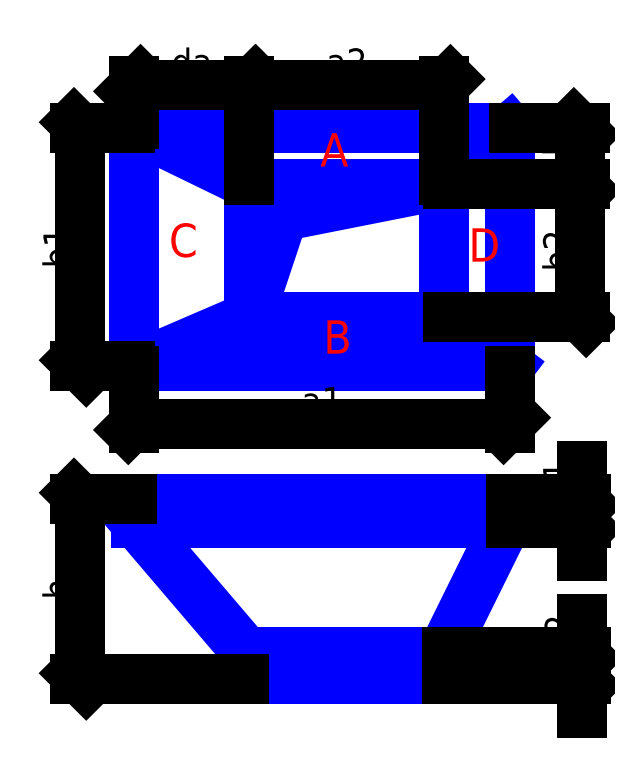
<metadata>
{"format":"dxf","ext":"dxf","renderer":"ezdxf+matplotlib","layout":"modelspace","background":"white","min_lineweight":24,"dpi":150}
</metadata>
<code>
0
SECTION
2
ENTITIES
0
HATCH
8
v
10
0
20
0
30
0
210
0
220
0
230
1
2
SOLID
70
    1
71
    0
91
    1
92
    0
93
    4
72
    1
10
71.63
20
72.11
11
76.65
21
87.18
72
    1
10
76.65
20
87.18
11
100.8
21
91.97
72
    1
10
100.8
20
91.97
11
71.63
21
91.97
72
    1
10
71.63
20
91.97
11
71.63
21
72.11
97
    0
75
    0
76
    1
98
    0
0
LWPOLYLINE
8
v
90
    4
70
    1
43
0
10
54.4
20
100.3
10
110.6
20
100.3
10
110.6
20
64.69
10
54.4
20
64.69
0
LWPOLYLINE
8
v
90
    4
70
    1
43
0
10
54.4
20
100.3
10
54.4
20
100.3
10
54.4
20
100.3
10
54.4
20
100.3
0
LWPOLYLINE
8
v
90
    4
70
    1
43
0
10
110.6
20
64.69
10
110.6
20
64.69
10
110.6
20
64.69
10
110.6
20
64.69
0
LWPOLYLINE
8
v
90
    4
70
    1
43
0
10
71.63
20
91.97
10
100.8
20
91.97
10
100.8
20
72.11
10
71.63
20
72.11
0
LINE
8
v
10
54.4
20
100.3
11
71.63
21
91.97
0
LINE
8
v
10
100.8
20
91.97
11
110.6
21
100.3
0
LINE
8
v
10
71.63
20
72.11
11
54.4
21
64.69
0
LINE
8
v
10
100.8
20
72.11
11
110.6
21
64.69
0
LINE
8
v
10
71.63
20
72.11
11
76.65
21
87.18
0
LINE
8
v
10
76.65
20
87.18
11
100.8
21
91.97
0
LINE
8
v
10
100.8
20
91.97
11
71.63
21
91.97
0
LINE
8
v
10
71.63
20
91.97
11
71.63
21
72.11
0
DIMENSION
8
rem
2
*D1
10
110.6
20
56.08
30
0
11
82.52
21
59.08
31
0
70
   32
1
a1
71
    5
3
Standard
53
0
210
0
220
0
230
1
13
54.4
23
64.69
33
0
14
110.6
24
64.69
34
0
0
DIMENSION
8
rem
2
*D2
10
100.8
20
106.8
30
0
11
86.23
21
109.8
31
0
70
   32
1
a2
71
    5
3
Standard
53
0
210
0
220
0
230
1
13
71.63
23
91.97
33
0
14
100.8
24
91.97
34
0
0
DIMENSION
8
rem
2
*D3
10
46.27
20
64.69
30
0
11
43.27
21
82.52
31
0
70
   32
1
b1
71
    5
3
Standard
53
0
210
0
220
0
230
1
13
54.4
23
100.3
33
0
14
54.4
24
64.69
34
0
50
90
0
DIMENSION
8
rem
2
*D4
10
121.2
20
72.11
30
0
11
118.2
21
82.04
31
0
70
   32
1
b2
71
    5
3
Standard
53
0
210
0
220
0
230
1
13
100.8
23
91.97
33
0
14
100.8
24
72.11
34
0
50
90
0
DIMENSION
8
rem
2
*D5
10
71.63
20
106.8
30
0
11
63.02
21
109.8
31
0
70
   32
1
da
71
    5
3
Standard
53
0
210
0
220
0
230
1
13
54.4
23
100.3
33
0
14
71.63
24
91.97
34
0
0
DIMENSION
8
rem
2
*D6
10
121.2
20
91.97
30
0
11
118.2
21
96.15
31
0
70
   32
1
db
71
    5
3
Standard
53
0
210
0
220
0
230
1
13
110.6
23
100.3
33
0
14
100.8
24
91.97
34
0
50
90
0
LINE
8
v
10
54.64
20
44.83
11
110.2
21
44.83
0
LINE
8
v
10
110.2
20
44.83
11
110.2
21
41.24
0
LINE
8
v
10
110.2
20
41.24
11
54.64
21
41.24
0
LINE
8
v
10
54.64
20
41.24
11
54.64
21
44.83
0
LINE
8
v
10
71.39
20
21.86
11
100.6
21
21.86
0
LINE
8
v
10
100.6
20
21.86
11
100.6
21
17.8
0
LINE
8
v
10
100.6
20
17.8
11
71.39
21
17.8
0
LINE
8
v
10
71.39
20
17.8
11
71.39
21
21.62
0
LINE
8
v
10
54.64
20
41.24
11
71.39
21
21.62
0
LINE
8
v
10
110.2
20
41.24
11
100.6
21
21.86
0
DIMENSION
8
rem
2
*D7
10
46.27
20
17.8
30
0
11
43.27
21
31.31
31
0
70
   32
1
h
71
    5
3
Standard
53
0
210
0
220
0
230
1
13
54.64
23
44.83
33
0
14
71.39
24
17.8
34
0
50
90
0
DIMENSION
8
rem
2
*D8
10
121.4
20
21.86
30
0
11
118.4
21
19.83
31
0
70
   32
1
f2
71
    5
3
Standard
53
0
210
0
220
0
230
1
13
100.6
23
17.8
33
0
14
100.6
24
21.86
34
0
50
90
0
DIMENSION
8
rem
2
*D9
10
121.4
20
41.24
30
0
11
118.1
21
48.15
31
0
70
   32
1
f1
71
    5
3
Standard
53
0
210
0
220
0
230
1
13
110.2
23
44.83
33
0
14
110.2
24
41.24
34
0
50
90
0
MTEXT
8
p
10
82.25
20
96.5
30
0
40
5
41
3.333
71
    4
72
    1
1
A
7
unicode
210
0
220
0
230
1
50
0
73
    2
44
1
0
MTEXT
8
p
10
82.71
20
68.46
30
0
40
5
41
2.778
71
    4
72
    1
1
B
7
unicode
210
0
220
0
230
1
50
0
73
    2
44
1
0
MTEXT
8
p
10
59.58
20
82.95
30
0
40
5
41
2.222
71
    4
72
    1
1
C
7
unicode
210
0
220
0
230
1
50
0
73
    2
44
1
0
MTEXT
8
p
10
104.4
20
82.25
30
0
40
5
41
2.778
71
    4
72
    1
1
D
7
unicode
210
0
220
0
230
1
50
0
73
    2
44
1
0
ENDSEC
0
EOF

</code>
